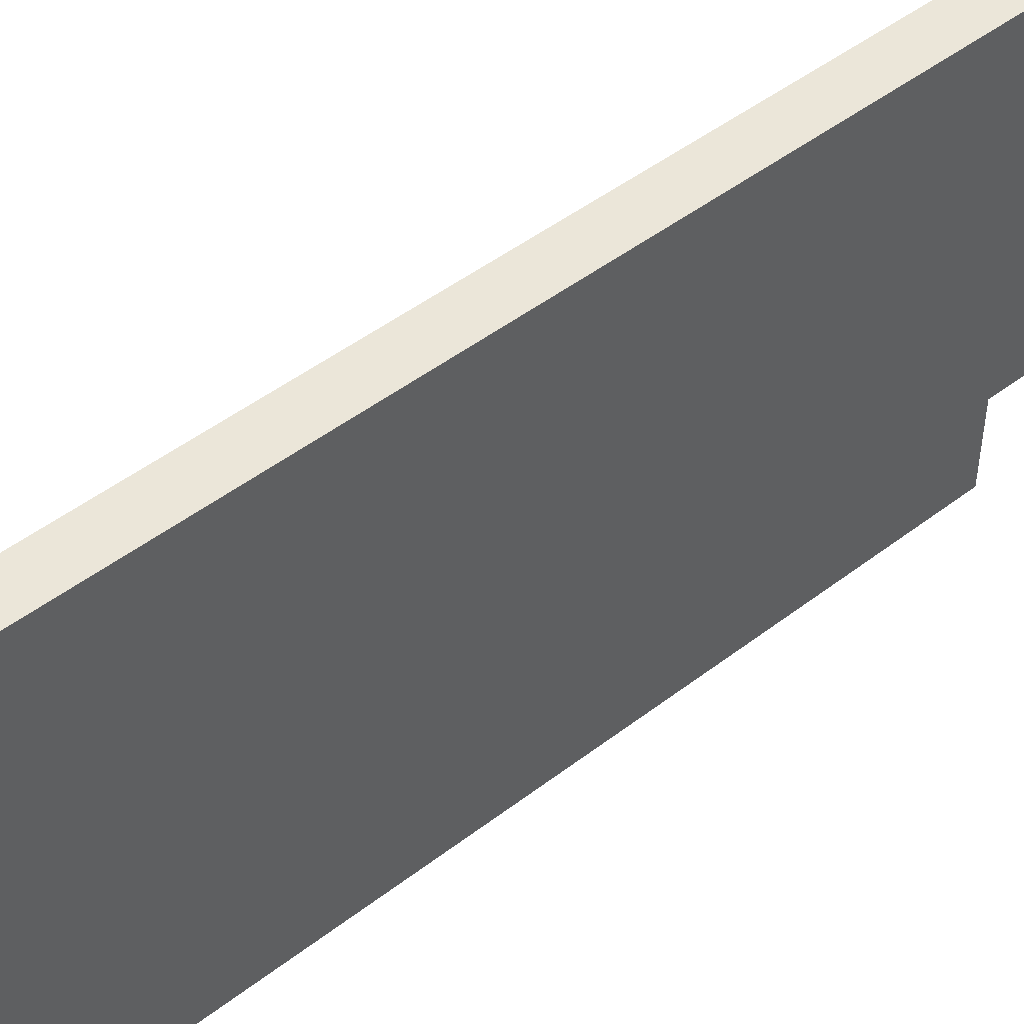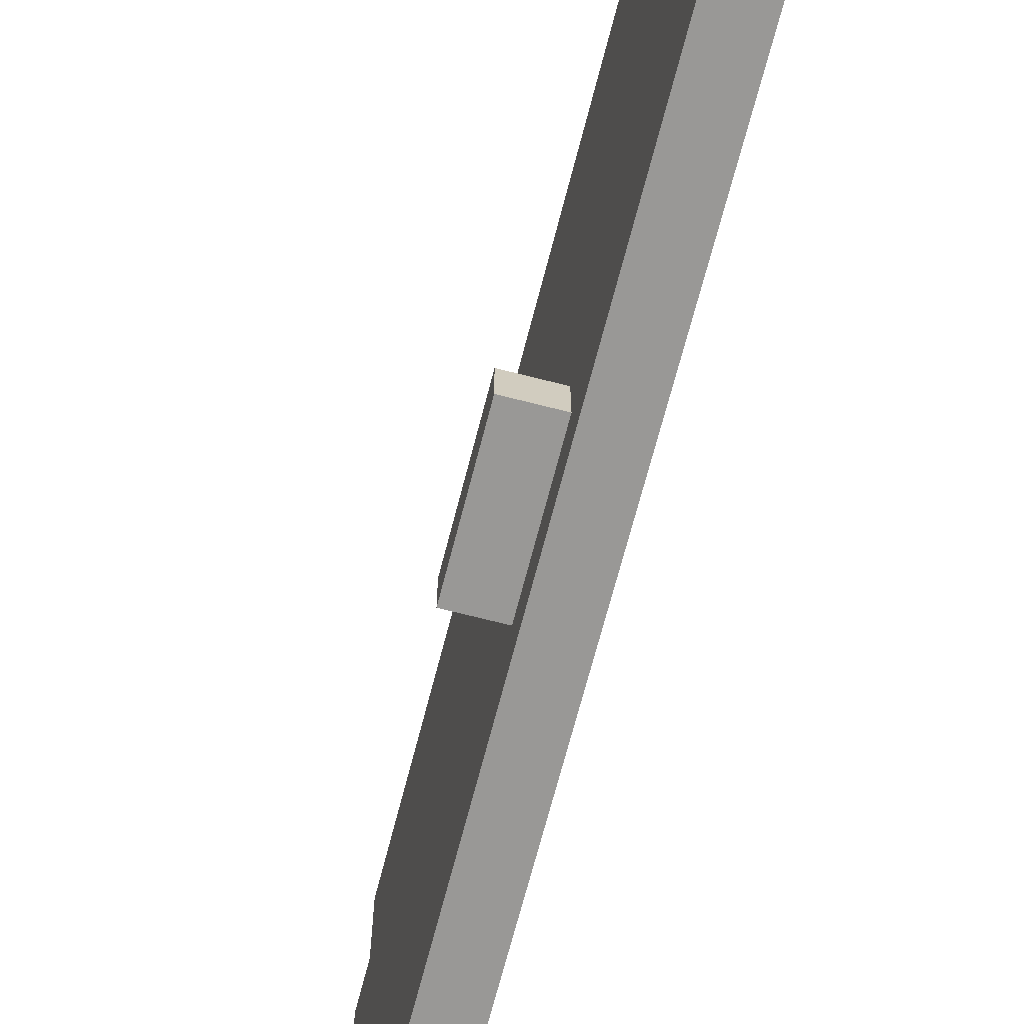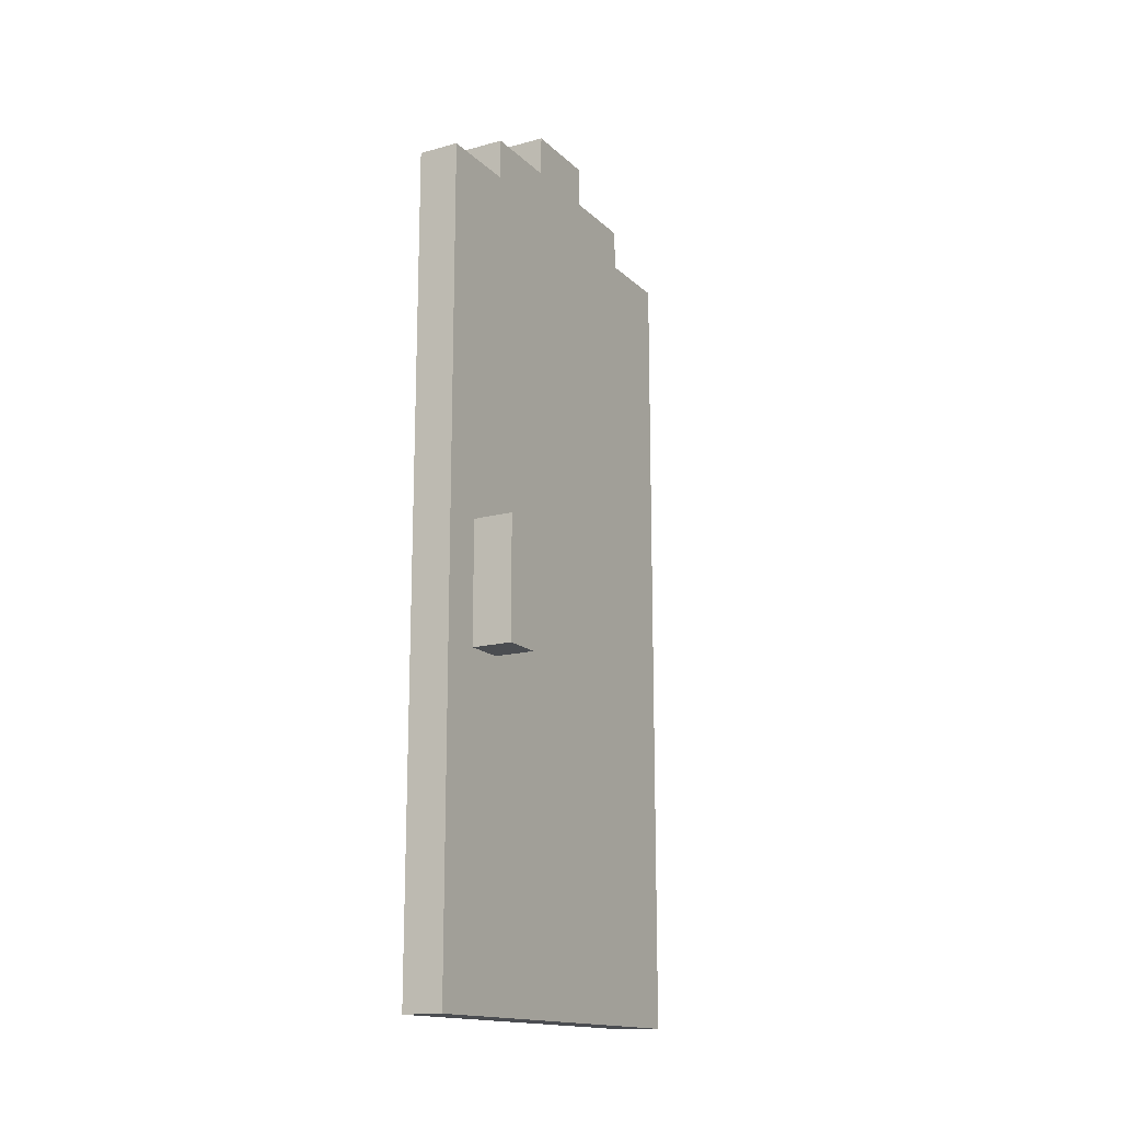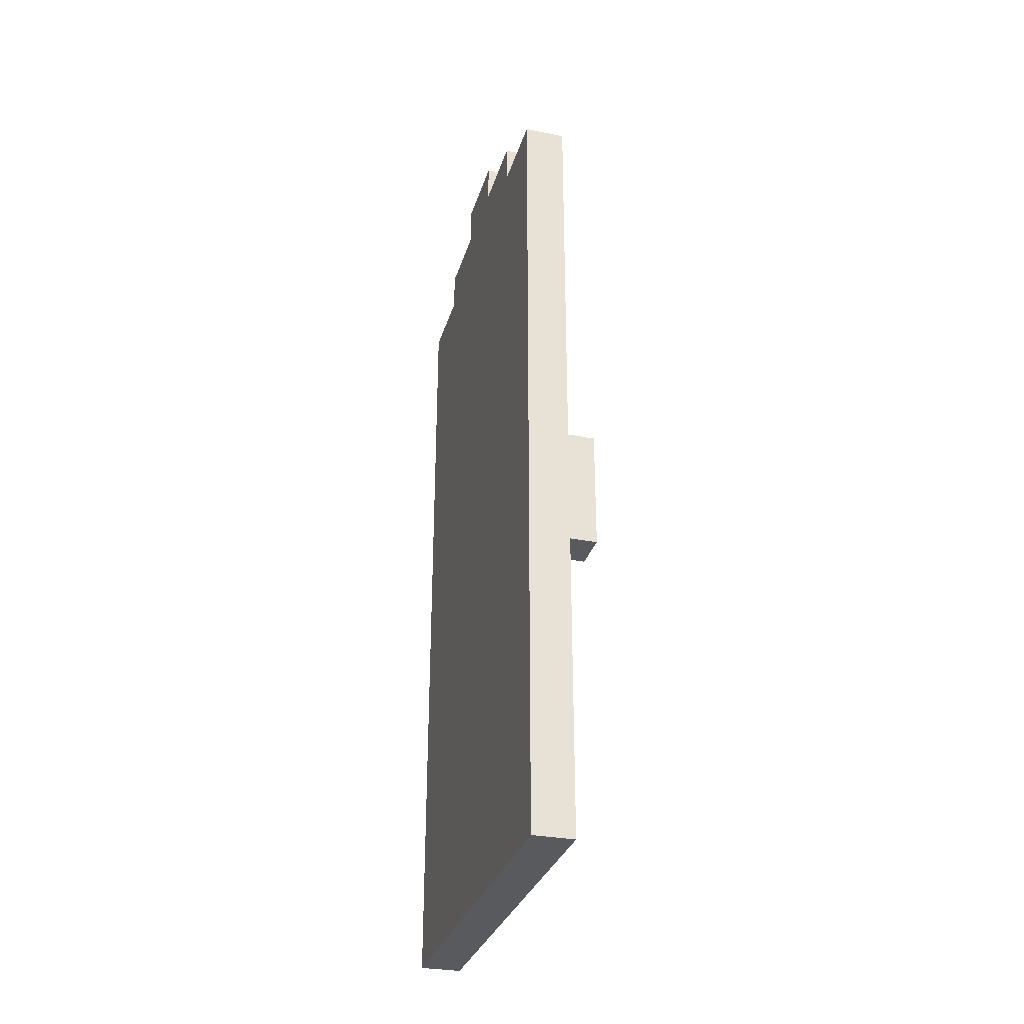
<metadata>
{"format":"obj","ext":"obj","renderer":"f3d","projection":"perspective","resolution":1024,"background":"white","views":[{"elev":47.5,"azim":49.1,"up":"+Z"},{"elev":-68.6,"azim":-14.4,"up":"+Z"},{"elev":-15.8,"azim":-150.6,"up":"+Y"},{"elev":-31.0,"azim":164.2,"up":"+Y"}]}
</metadata>
<code>
o Door_Wooden
v 2.4 0 -0.5
v 2.5 0 -0.5
v 2.4 0.1 -0.5
v 2.5 0.1 -0.5
v 2.4 0.2 -0.5
v 2.5 0.2 -0.5
v 2.4 0.4 -0.5
v 2.5 0.4 -0.5
v 2.4 0.6 -0.5
v 2.5 0.6 -0.5
v 2.4 1.2 -0.5
v 2.5 1.2 -0.5
v 2.4 1.5 -0.5
v 2.5 1.5 -0.5
v 2.4 2 -0.5
v 2.5 2 -0.5
v 2.3 0.8 -0.4
v 2.4 0.8 -0.4
v 2.3 0.9 -0.4
v 2.4 0.9 -0.4
v 2.3 1 -0.4
v 2.4 1 -0.4
v 2.3 1.1 -0.4
v 2.4 1.1 -0.4
v 2.4 2 -0.3
v 2.5 2 -0.3
v 2.4 2.1 -0.3
v 2.5 2.1 -0.3
v 2.4 2.1 -0.1
v 2.5 2.1 -0.1
v 2.4 2.2 -0.1
v 2.5 2.2 -0.1
v 2.3 0.8 -0.3
v 2.4 0.8 -0.3
v 2.3 0.9 -0.3
v 2.4 0.9 -0.3
v 2.3 1 -0.3
v 2.4 1 -0.3
v 2.3 1.1 -0.3
v 2.4 1.1 -0.3
v 2.4 2.1 0.1
v 2.5 2.1 0.1
v 2.4 2.2 0.1
v 2.5 2.2 0.1
v 2.4 2 0.3
v 2.5 2 0.3
v 2.4 2.1 0.3
v 2.5 2.1 0.3
v 2.4 0 0.5
v 2.5 0 0.5
v 2.4 0.1 0.5
v 2.5 0.1 0.5
v 2.4 0.2 0.5
v 2.5 0.2 0.5
v 2.4 0.3 0.5
v 2.5 0.3 0.5
v 2.4 0.4 0.5
v 2.5 0.4 0.5
v 2.4 0.5 0.5
v 2.5 0.5 0.5
v 2.4 1.3 0.5
v 2.5 1.3 0.5
v 2.4 1.5 0.5
v 2.5 1.5 0.5
v 2.4 1.6 0.5
v 2.5 1.6 0.5
v 2.4 1.7 0.5
v 2.5 1.7 0.5
v 2.4 1.8 0.5
v 2.5 1.8 0.5
v 2.4 2 0.5
v 2.5 2 0.5
v 2.3 0.8 -0.4
v 2.3 0.9 -0.4
v 2.3 1 -0.4
v 2.3 1.1 -0.4
v 2.3 0.8 -0.3
v 2.3 0.9 -0.3
v 2.3 1 -0.3
v 2.3 1.1 -0.3
v 2.4 0 -0.5
v 2.4 0.1 -0.5
v 2.4 0.2 -0.5
v 2.4 0.4 -0.5
v 2.4 0.6 -0.5
v 2.4 1.2 -0.5
v 2.4 1.5 -0.5
v 2.4 2 -0.5
v 2.4 0.1 -0.4
v 2.4 0.2 -0.4
v 2.4 0.4 -0.4
v 2.4 0.6 -0.4
v 2.4 0.7 -0.4
v 2.4 0.8 -0.4
v 2.4 0.9 -0.4
v 2.4 1 -0.4
v 2.4 1.1 -0.4
v 2.4 1.2 -0.4
v 2.4 1.5 -0.4
v 2.4 1.6 -0.4
v 2.4 1.8 -0.4
v 2.4 1.9 -0.4
v 2.4 0.1 -0.3
v 2.4 0.3 -0.3
v 2.4 0.6 -0.3
v 2.4 0.7 -0.3
v 2.4 0.8 -0.3
v 2.4 0.9 -0.3
v 2.4 1 -0.3
v 2.4 1.1 -0.3
v 2.4 1.2 -0.3
v 2.4 1.3 -0.3
v 2.4 1.6 -0.3
v 2.4 1.8 -0.3
v 2.4 1.9 -0.3
v 2.4 2 -0.3
v 2.4 2.1 -0.3
v 2.4 0.1 -0.2
v 2.4 0.3 -0.2
v 2.4 0.6 -0.2
v 2.4 0.7 -0.2
v 2.4 0.8 -0.2
v 2.4 1 -0.2
v 2.4 1.1 -0.2
v 2.4 1.3 -0.2
v 2.4 1.5 -0.2
v 2.4 1.8 -0.2
v 2.4 0 -0.1
v 2.4 0.1 -0.1
v 2.4 0.3 -0.1
v 2.4 1 -0.1
v 2.4 1.2 -0.1
v 2.4 1.5 -0.1
v 2.4 1.8 -0.1
v 2.4 1.9 -0.1
v 2.4 2 -0.1
v 2.4 2.1 -0.1
v 2.4 2.2 -0.1
v 2.4 0 0
v 2.4 0.1 0
v 2.4 0.3 0
v 2.4 0.5 0
v 2.4 0.8 0
v 2.4 0.9 0
v 2.4 1 0
v 2.4 1.2 0
v 2.4 1.3 0
v 2.4 1.9 0
v 2.4 2.1 0
v 2.4 0.1 0.1
v 2.4 0.3 0.1
v 2.4 0.5 0.1
v 2.4 0.8 0.1
v 2.4 0.9 0.1
v 2.4 1.1 0.1
v 2.4 1.3 0.1
v 2.4 1.7 0.1
v 2.4 1.9 0.1
v 2.4 2 0.1
v 2.4 2.1 0.1
v 2.4 2.2 0.1
v 2.4 0.1 0.2
v 2.4 0.3 0.2
v 2.4 0.7 0.2
v 2.4 0.8 0.2
v 2.4 0.9 0.2
v 2.4 1.1 0.2
v 2.4 1.7 0.2
v 2.4 1.9 0.2
v 2.4 0 0.3
v 2.4 0.1 0.3
v 2.4 0.3 0.3
v 2.4 0.5 0.3
v 2.4 0.7 0.3
v 2.4 0.8 0.3
v 2.4 0.9 0.3
v 2.4 1.1 0.3
v 2.4 1.2 0.3
v 2.4 1.5 0.3
v 2.4 1.7 0.3
v 2.4 1.9 0.3
v 2.4 2 0.3
v 2.4 2.1 0.3
v 2.4 0 0.4
v 2.4 0.1 0.4
v 2.4 0.2 0.4
v 2.4 0.3 0.4
v 2.4 0.4 0.4
v 2.4 0.5 0.4
v 2.4 1.1 0.4
v 2.4 1.2 0.4
v 2.4 1.3 0.4
v 2.4 1.5 0.4
v 2.4 1.6 0.4
v 2.4 1.7 0.4
v 2.4 1.8 0.4
v 2.4 1.9 0.4
v 2.4 0 0.5
v 2.4 0.1 0.5
v 2.4 0.2 0.5
v 2.4 0.3 0.5
v 2.4 0.4 0.5
v 2.4 0.5 0.5
v 2.4 1.3 0.5
v 2.4 1.5 0.5
v 2.4 1.6 0.5
v 2.4 1.7 0.5
v 2.4 1.8 0.5
v 2.4 2 0.5
v 2.5 0 -0.5
v 2.5 0.1 -0.5
v 2.5 0.2 -0.5
v 2.5 0.4 -0.5
v 2.5 0.6 -0.5
v 2.5 1.2 -0.5
v 2.5 1.5 -0.5
v 2.5 2 -0.5
v 2.5 0.1 -0.4
v 2.5 0.2 -0.4
v 2.5 0.4 -0.4
v 2.5 0.6 -0.4
v 2.5 0.7 -0.4
v 2.5 0.8 -0.4
v 2.5 0.9 -0.4
v 2.5 1.1 -0.4
v 2.5 1.2 -0.4
v 2.5 1.5 -0.4
v 2.5 1.6 -0.4
v 2.5 1.8 -0.4
v 2.5 1.9 -0.4
v 2.5 0.1 -0.3
v 2.5 0.3 -0.3
v 2.5 0.6 -0.3
v 2.5 0.7 -0.3
v 2.5 0.8 -0.3
v 2.5 0.9 -0.3
v 2.5 1 -0.3
v 2.5 1.1 -0.3
v 2.5 1.2 -0.3
v 2.5 1.3 -0.3
v 2.5 1.6 -0.3
v 2.5 1.8 -0.3
v 2.5 1.9 -0.3
v 2.5 2 -0.3
v 2.5 2.1 -0.3
v 2.5 0.1 -0.2
v 2.5 0.3 -0.2
v 2.5 0.6 -0.2
v 2.5 0.7 -0.2
v 2.5 0.8 -0.2
v 2.5 1 -0.2
v 2.5 1.1 -0.2
v 2.5 1.3 -0.2
v 2.5 1.5 -0.2
v 2.5 1.8 -0.2
v 2.5 0 -0.1
v 2.5 0.1 -0.1
v 2.5 0.3 -0.1
v 2.5 1 -0.1
v 2.5 1.2 -0.1
v 2.5 1.5 -0.1
v 2.5 1.8 -0.1
v 2.5 1.9 -0.1
v 2.5 2 -0.1
v 2.5 2.1 -0.1
v 2.5 2.2 -0.1
v 2.5 0 0
v 2.5 0.1 0
v 2.5 0.3 0
v 2.5 0.5 0
v 2.5 0.8 0
v 2.5 0.9 0
v 2.5 1 0
v 2.5 1.2 0
v 2.5 1.3 0
v 2.5 1.9 0
v 2.5 2.1 0
v 2.5 0.1 0.1
v 2.5 0.3 0.1
v 2.5 0.5 0.1
v 2.5 0.8 0.1
v 2.5 0.9 0.1
v 2.5 1.1 0.1
v 2.5 1.3 0.1
v 2.5 1.7 0.1
v 2.5 1.9 0.1
v 2.5 2 0.1
v 2.5 2.1 0.1
v 2.5 2.2 0.1
v 2.5 0.1 0.2
v 2.5 0.3 0.2
v 2.5 0.7 0.2
v 2.5 0.8 0.2
v 2.5 0.9 0.2
v 2.5 1.1 0.2
v 2.5 1.7 0.2
v 2.5 1.9 0.2
v 2.5 0 0.3
v 2.5 0.1 0.3
v 2.5 0.3 0.3
v 2.5 0.5 0.3
v 2.5 0.7 0.3
v 2.5 0.8 0.3
v 2.5 0.9 0.3
v 2.5 1.1 0.3
v 2.5 1.2 0.3
v 2.5 1.5 0.3
v 2.5 1.7 0.3
v 2.5 1.9 0.3
v 2.5 2 0.3
v 2.5 2.1 0.3
v 2.5 0 0.4
v 2.5 0.1 0.4
v 2.5 0.2 0.4
v 2.5 0.3 0.4
v 2.5 0.4 0.4
v 2.5 0.5 0.4
v 2.5 1.1 0.4
v 2.5 1.2 0.4
v 2.5 1.3 0.4
v 2.5 1.5 0.4
v 2.5 1.6 0.4
v 2.5 1.7 0.4
v 2.5 1.8 0.4
v 2.5 1.9 0.4
v 2.5 0 0.5
v 2.5 0.1 0.5
v 2.5 0.2 0.5
v 2.5 0.3 0.5
v 2.5 0.4 0.5
v 2.5 0.5 0.5
v 2.5 1.3 0.5
v 2.5 1.5 0.5
v 2.5 1.6 0.5
v 2.5 1.7 0.5
v 2.5 1.8 0.5
v 2.5 2 0.5
v 2.4 0 -0.5
v 2.4 0 -0.1
v 2.4 0 0
v 2.4 0 0.3
v 2.4 0 0.4
v 2.4 0 0.5
v 2.5 0 -0.5
v 2.5 0 -0.1
v 2.5 0 0
v 2.5 0 0.3
v 2.5 0 0.4
v 2.5 0 0.5
v 2.3 0.8 -0.4
v 2.3 0.8 -0.3
v 2.4 0.8 -0.4
v 2.4 0.8 -0.3
v 2.3 1.1 -0.4
v 2.3 1.1 -0.3
v 2.4 1.1 -0.4
v 2.4 1.1 -0.3
v 2.4 2 -0.5
v 2.4 2 -0.3
v 2.4 2 0.3
v 2.4 2 0.5
v 2.5 2 -0.5
v 2.5 2 -0.3
v 2.5 2 0.3
v 2.5 2 0.5
v 2.4 2.1 -0.3
v 2.4 2.1 -0.1
v 2.4 2.1 0.1
v 2.4 2.1 0.3
v 2.5 2.1 -0.3
v 2.5 2.1 -0.1
v 2.5 2.1 0.1
v 2.5 2.1 0.3
v 2.4 2.2 -0.1
v 2.4 2.2 0.1
v 2.5 2.2 -0.1
v 2.5 2.2 0.1
f 3 2 1
f 4 2 3
f 5 4 3
f 6 4 5
f 7 6 5
f 8 6 7
f 9 8 7
f 10 8 9
f 11 10 9
f 12 10 11
f 13 12 11
f 14 12 13
f 15 14 13
f 16 14 15
f 19 18 17
f 20 18 19
f 21 20 19
f 22 20 21
f 23 22 21
f 24 22 23
f 27 26 25
f 28 26 27
f 31 30 29
f 32 30 31
f 33 34 35
f 35 34 36
f 35 36 37
f 37 36 38
f 37 38 39
f 39 38 40
f 41 42 43
f 43 42 44
f 45 46 47
f 47 46 48
f 49 50 51
f 51 50 52
f 51 52 53
f 53 52 54
f 53 54 55
f 55 54 56
f 55 56 57
f 57 56 58
f 57 58 59
f 59 58 60
f 59 60 61
f 61 60 62
f 61 62 63
f 63 62 64
f 63 64 65
f 65 64 66
f 65 66 67
f 67 66 68
f 67 68 69
f 69 68 70
f 69 70 71
f 71 70 72
f 77 74 73
f 78 75 74
f 78 74 77
f 79 76 75
f 79 75 78
f 80 76 79
f 89 82 81
f 89 83 82
f 90 84 83
f 90 83 89
f 91 85 84
f 91 84 90
f 92 86 85
f 92 85 91
f 93 86 92
f 94 86 93
f 95 86 94
f 96 86 95
f 97 86 96
f 98 87 86
f 98 86 97
f 99 88 87
f 99 87 98
f 100 88 99
f 101 88 100
f 102 88 101
f 103 89 81
f 103 90 89
f 103 91 90
f 103 92 91
f 103 93 92
f 104 93 103
f 105 93 104
f 106 94 93
f 106 93 105
f 107 94 106
f 110 98 97
f 111 100 99
f 111 99 98
f 111 98 110
f 112 100 111
f 113 101 100
f 113 100 112
f 114 102 101
f 114 101 113
f 115 88 102
f 115 102 114
f 116 88 115
f 118 103 81
f 118 104 103
f 119 105 104
f 119 104 118
f 120 106 105
f 120 105 119
f 121 107 106
f 121 106 120
f 122 109 108
f 122 107 121
f 122 108 107
f 123 110 109
f 123 109 122
f 124 112 111
f 124 110 123
f 124 111 110
f 125 114 113
f 125 112 124
f 125 113 112
f 125 115 114
f 125 116 115
f 126 116 125
f 127 116 126
f 128 118 81
f 129 119 118
f 129 118 128
f 130 121 120
f 130 119 129
f 130 124 123
f 130 120 119
f 130 126 125
f 130 125 124
f 130 123 122
f 130 122 121
f 131 126 130
f 132 126 131
f 133 127 126
f 133 126 132
f 134 116 127
f 134 127 133
f 135 116 134
f 136 117 116
f 136 116 135
f 137 117 136
f 139 129 128
f 139 130 129
f 139 131 130
f 140 131 139
f 141 131 140
f 142 131 141
f 143 131 142
f 144 131 143
f 145 132 131
f 145 131 144
f 146 135 134
f 146 132 145
f 146 133 132
f 146 134 133
f 147 135 146
f 148 137 136
f 148 135 147
f 148 136 135
f 149 138 137
f 149 137 148
f 150 140 139
f 150 141 140
f 151 142 141
f 151 141 150
f 152 143 142
f 152 142 151
f 153 144 143
f 153 143 152
f 154 145 144
f 154 144 153
f 154 147 146
f 154 146 145
f 155 147 154
f 156 148 147
f 156 147 155
f 156 149 148
f 157 149 156
f 158 149 157
f 159 149 158
f 160 138 149
f 160 149 159
f 161 138 160
f 162 155 154
f 162 152 151
f 162 153 152
f 162 151 150
f 162 154 153
f 162 150 139
f 163 155 162
f 164 155 163
f 165 155 164
f 166 155 165
f 167 157 156
f 167 155 166
f 167 156 155
f 168 158 157
f 168 157 167
f 169 159 158
f 169 158 168
f 170 162 139
f 171 163 162
f 171 162 170
f 172 164 163
f 172 163 171
f 173 164 172
f 174 165 164
f 174 164 173
f 175 166 165
f 175 165 174
f 176 167 166
f 176 166 175
f 177 168 167
f 177 167 176
f 177 169 168
f 178 169 177
f 179 169 178
f 180 169 179
f 181 159 169
f 181 169 180
f 182 160 159
f 182 159 181
f 183 160 182
f 184 171 170
f 184 172 171
f 185 172 184
f 186 172 185
f 187 173 172
f 187 172 186
f 188 173 187
f 189 175 174
f 189 173 188
f 189 174 173
f 189 176 175
f 189 177 176
f 190 178 177
f 190 177 189
f 191 179 178
f 191 178 190
f 192 179 191
f 193 180 179
f 193 179 192
f 194 180 193
f 195 181 180
f 195 180 194
f 196 181 195
f 197 182 181
f 197 181 196
f 198 185 184
f 199 186 185
f 199 185 198
f 200 187 186
f 200 186 199
f 201 188 187
f 201 187 200
f 202 189 188
f 202 188 201
f 203 192 191
f 203 189 202
f 203 190 189
f 203 191 190
f 204 193 192
f 204 192 203
f 205 194 193
f 205 193 204
f 206 195 194
f 206 194 205
f 207 196 195
f 207 195 206
f 208 197 196
f 208 196 207
f 209 182 197
f 209 197 208
f 210 211 218
f 211 212 218
f 212 213 219
f 218 212 219
f 213 214 220
f 219 213 220
f 214 215 221
f 220 214 221
f 221 215 222
f 222 215 223
f 223 215 224
f 224 215 225
f 215 216 226
f 225 215 226
f 216 217 227
f 226 216 227
f 227 217 228
f 228 217 229
f 229 217 230
f 210 218 231
f 218 219 231
f 219 220 231
f 220 221 231
f 221 222 231
f 231 222 232
f 232 222 233
f 222 223 234
f 233 222 234
f 223 224 235
f 234 223 235
f 224 225 236
f 235 224 236
f 236 225 237
f 225 226 238
f 237 225 238
f 227 228 239
f 238 226 239
f 226 227 239
f 239 228 240
f 228 229 241
f 240 228 241
f 229 230 242
f 241 229 242
f 230 217 243
f 242 230 243
f 243 217 244
f 210 231 246
f 231 232 246
f 232 233 247
f 246 232 247
f 233 234 248
f 247 233 248
f 234 235 249
f 248 234 249
f 236 237 250
f 249 235 250
f 235 236 250
f 237 238 251
f 250 237 251
f 239 240 252
f 251 238 252
f 238 239 252
f 241 242 253
f 252 240 253
f 240 241 253
f 243 244 253
f 242 243 253
f 253 244 254
f 254 244 255
f 210 246 256
f 246 247 257
f 256 246 257
f 248 249 258
f 257 247 258
f 247 248 258
f 251 252 258
f 253 254 258
f 252 253 258
f 250 251 258
f 249 250 258
f 258 254 259
f 259 254 260
f 254 255 261
f 260 254 261
f 255 244 262
f 261 255 262
f 262 244 263
f 244 245 264
f 263 244 264
f 264 245 265
f 256 257 267
f 257 258 267
f 258 259 267
f 267 259 268
f 268 259 269
f 269 259 270
f 270 259 271
f 271 259 272
f 259 260 273
f 272 259 273
f 260 261 274
f 273 260 274
f 262 263 274
f 261 262 274
f 274 263 275
f 264 265 276
f 275 263 276
f 263 264 276
f 265 266 277
f 276 265 277
f 267 268 278
f 268 269 278
f 269 270 279
f 278 269 279
f 270 271 280
f 279 270 280
f 271 272 281
f 280 271 281
f 272 273 282
f 281 272 282
f 274 275 282
f 273 274 282
f 282 275 283
f 275 276 284
f 283 275 284
f 276 277 284
f 284 277 285
f 285 277 286
f 286 277 287
f 277 266 288
f 287 277 288
f 288 266 289
f 282 283 290
f 279 280 290
f 280 281 290
f 278 279 290
f 281 282 290
f 267 278 290
f 290 283 291
f 291 283 292
f 292 283 293
f 293 283 294
f 284 285 295
f 294 283 295
f 283 284 295
f 285 286 296
f 295 285 296
f 286 287 297
f 296 286 297
f 267 290 298
f 290 291 299
f 298 290 299
f 291 292 300
f 299 291 300
f 300 292 301
f 292 293 302
f 301 292 302
f 293 294 303
f 302 293 303
f 294 295 304
f 303 294 304
f 295 296 305
f 304 295 305
f 296 297 305
f 305 297 306
f 306 297 307
f 307 297 308
f 297 287 309
f 308 297 309
f 287 288 310
f 309 287 310
f 310 288 311
f 298 299 312
f 299 300 312
f 312 300 313
f 313 300 314
f 300 301 315
f 314 300 315
f 315 301 316
f 302 303 317
f 316 301 317
f 301 302 317
f 303 304 317
f 304 305 317
f 305 306 318
f 317 305 318
f 306 307 319
f 318 306 319
f 319 307 320
f 307 308 321
f 320 307 321
f 321 308 322
f 308 309 323
f 322 308 323
f 323 309 324
f 309 310 325
f 324 309 325
f 312 313 326
f 313 314 327
f 326 313 327
f 314 315 328
f 327 314 328
f 315 316 329
f 328 315 329
f 316 317 330
f 329 316 330
f 319 320 331
f 330 317 331
f 317 318 331
f 318 319 331
f 320 321 332
f 331 320 332
f 321 322 333
f 332 321 333
f 322 323 334
f 333 322 334
f 323 324 335
f 334 323 335
f 324 325 336
f 335 324 336
f 325 310 337
f 336 325 337
f 344 339 338
f 345 340 339
f 345 339 344
f 346 341 340
f 346 340 345
f 347 342 341
f 347 341 346
f 348 343 342
f 348 342 347
f 349 343 348
f 352 351 350
f 353 351 352
f 354 355 356
f 356 355 357
f 358 359 362
f 362 359 363
f 360 361 364
f 364 361 365
f 366 367 370
f 370 367 371
f 368 369 372
f 372 369 373
f 374 375 376
f 376 375 377

</code>
